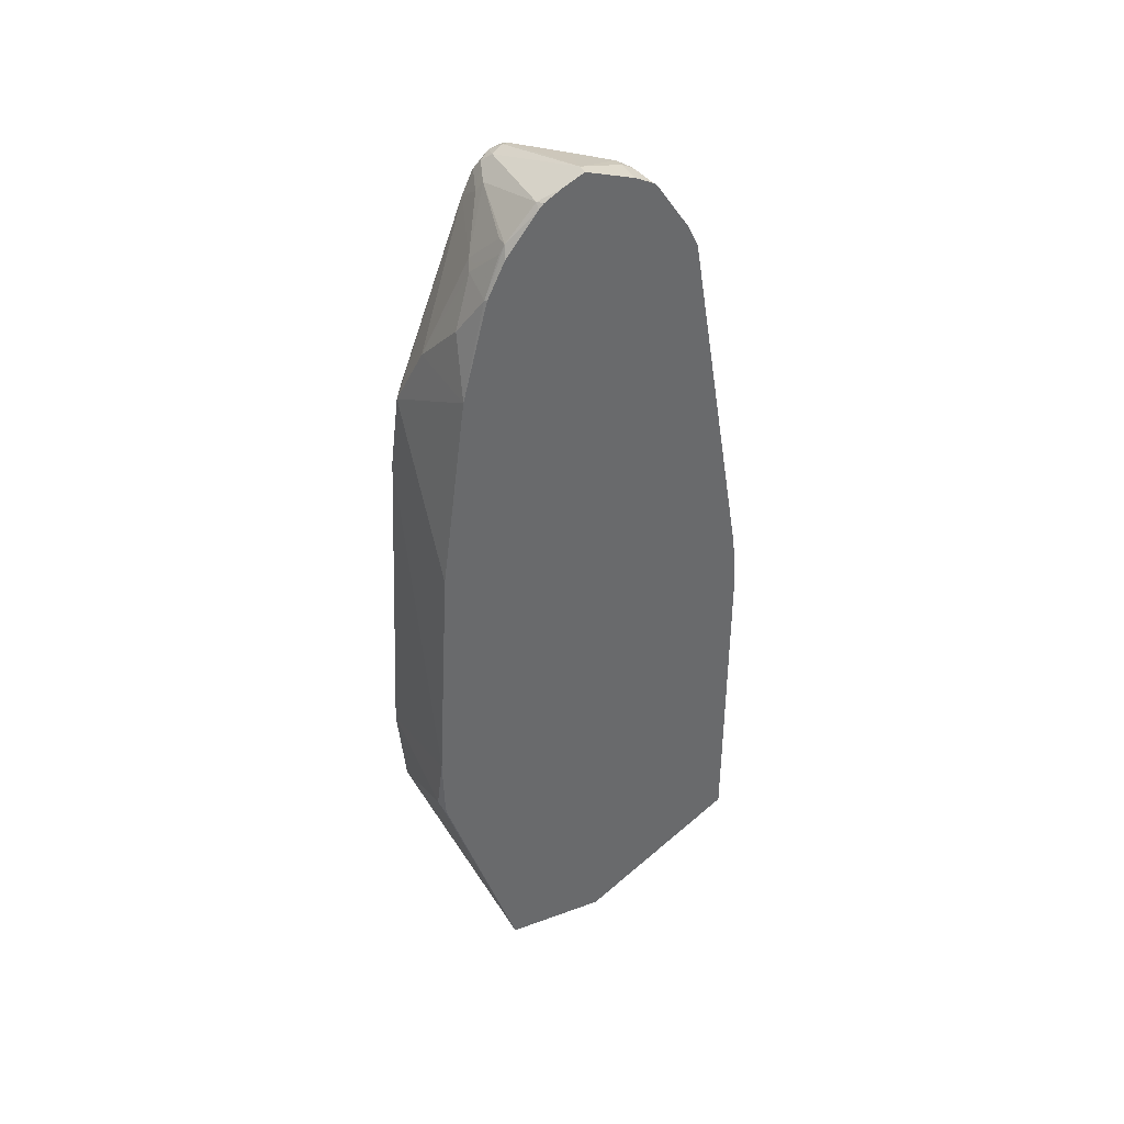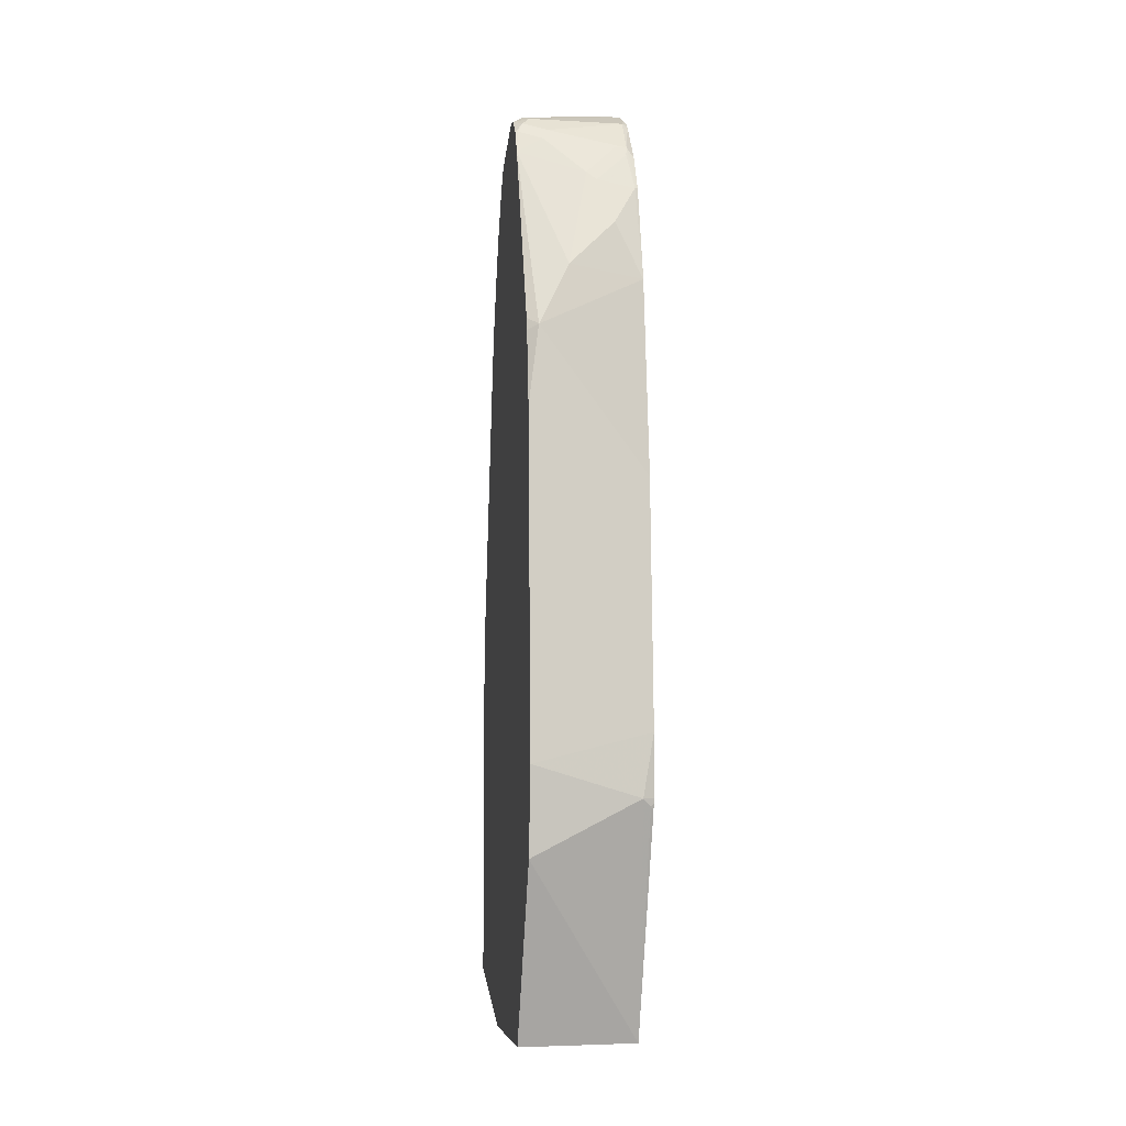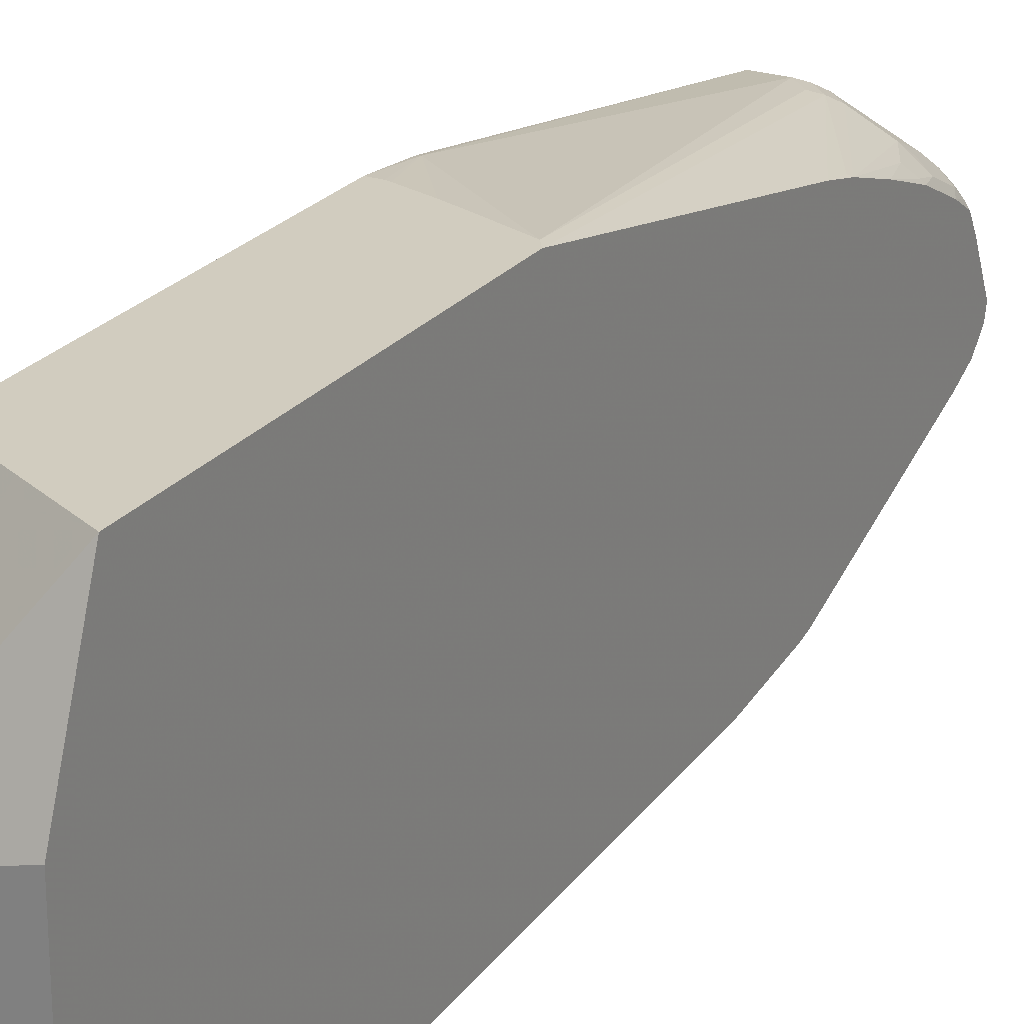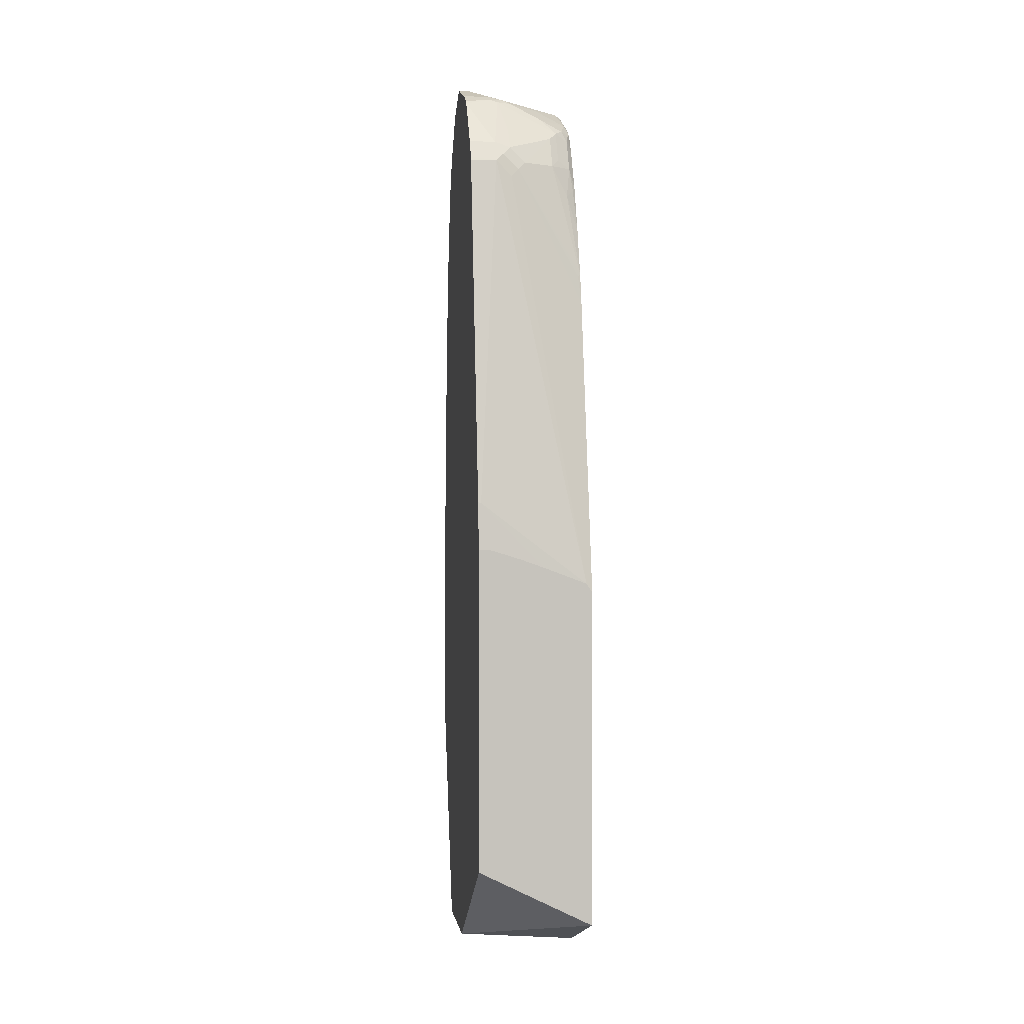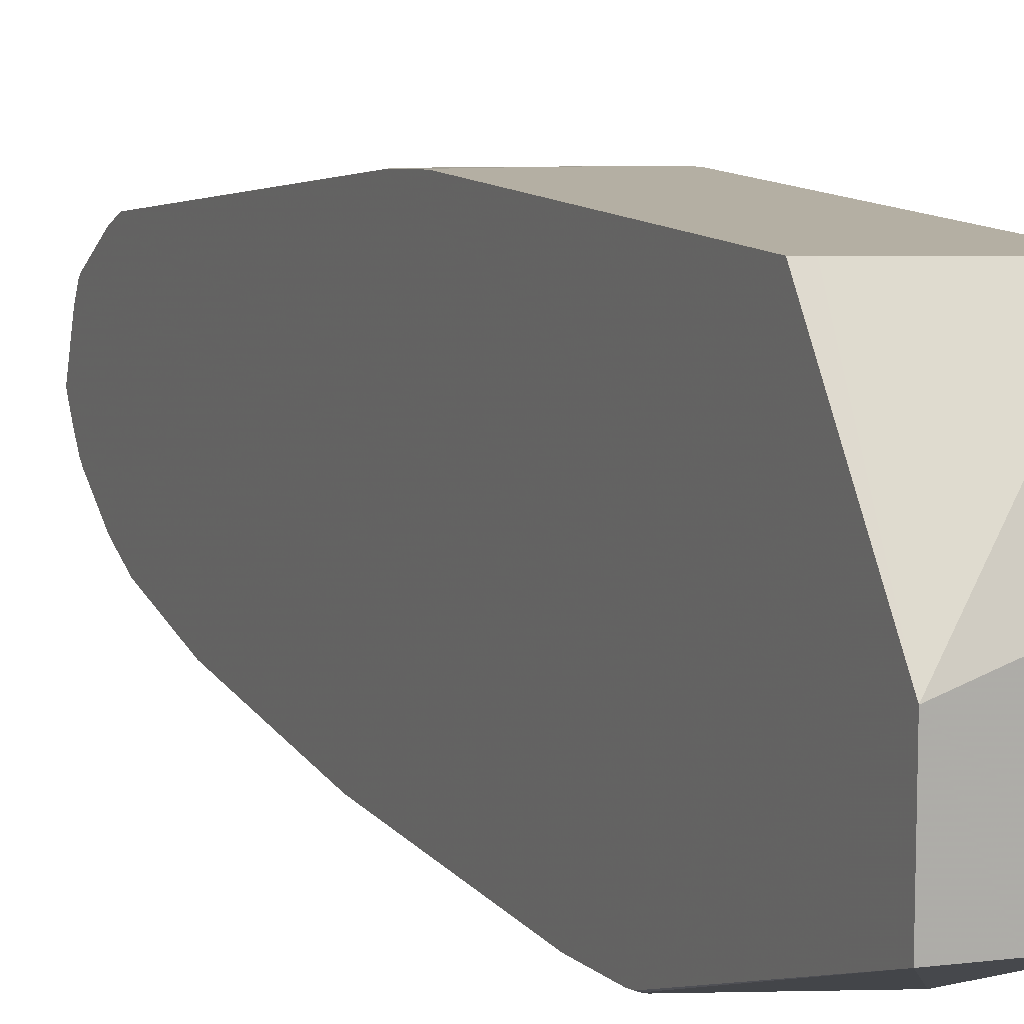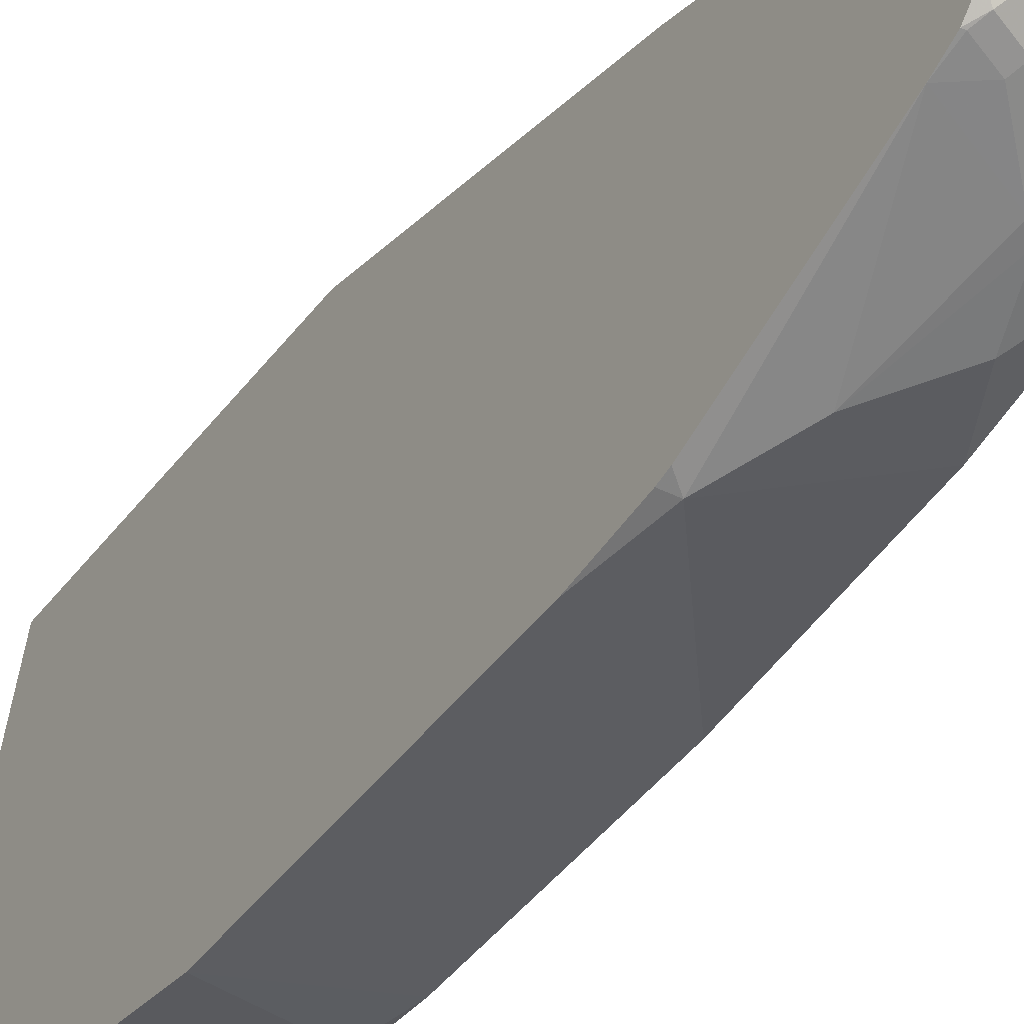
<metadata>
{"format":"obj","ext":"obj","renderer":"f3d","projection":"perspective","resolution":1024,"background":"white","views":[{"elev":39.1,"azim":65.5,"up":"+Z"},{"elev":-5.7,"azim":-9.5,"up":"+Z"},{"elev":24.1,"azim":-151.1,"up":"+Y"},{"elev":1.3,"azim":171.8,"up":"+Z"},{"elev":11.2,"azim":154.3,"up":"+Y"},{"elev":-37.1,"azim":-31.8,"up":"+Y"}]}
</metadata>
<code>
v -0.1158 0.041 -0.2008
v -0.1089 0.041 -0.1974
v 0.03445 -0.1564 -0.2581
v -0.1158 -0.111 -0.2581
v -0.1158 0.041 0.2396
v -0.04083 0.041 -0.1634
v 0.03445 -0.2859 -0.2581
v 0.02057 0.041 -0.1326
v 0.03445 0.041 -0.1256
v -0.1158 -0.2924 -0.2581
v -0.1081 0.041 0.2511
v -0.1158 -0.03832 0.6263
v -0.03064 -0.04595 0.8066
v -0.02043 -0.04088 0.7964
v -0.08819 -0.2924 -0.2581
v 0.03445 -0.38 0.02688
v 0.03063 -0.3829 0.03063
v 0.02042 -0.388 0.04095
v -0.1158 -0.3841 -0.02903
v 0.03445 0.041 0.2961
v 0.03063 0.03571 0.3573
v -0.05142 0.041 0.2726
v -6.68e-06 -0.04088 0.8168
v -0.1158 -0.04856 0.6671
v -0.1123 -0.04595 0.6636
v -0.04083 -0.05363 0.8168
v -0.02043 -0.05363 0.8372
v -0.01021 -0.04595 0.827
v 0.03445 -0.3819 0.0345
v 0.03445 -0.3827 0.04095
v 0.03445 -0.3848 0.1194
v -0.1158 -0.3949 0.08186
v 0.02042 0.041 0.2961
v 0.03445 0.03571 0.3523
v 0.03445 0.03507 0.3586
v 0.01471 0.041 0.2947
v -0.02345 0.041 0.2827
v 0.03445 -0.04088 0.8168
v 0.03445 -0.04301 0.8211
v -0.1158 -0.06899 0.7284
v -0.1021 -0.07407 0.776
v -0.08169 -0.07407 0.8168
v -0.08169 -0.09447 0.8577
v -0.02043 -0.07488 0.8645
v -6.68e-06 -0.05449 0.844
v 0.03445 -0.04979 0.8347
v 0.03445 -0.3676 0.4288
v -0.1158 -0.3744 0.5105
v -0.1158 -0.09204 0.7896
v -0.1123 -0.08683 0.7862
v -0.1089 -0.09532 0.8168
v -0.09189 -0.08683 0.827
v -0.09189 -0.1072 0.8679
v -0.01021 -0.1072 0.9087
v -0.04083 -0.09447 0.8781
v 0.03445 -0.09506 0.9032
v 0.03445 -0.05449 0.844
v 0.03445 -0.3343 0.6815
v -0.1021 -0.3676 0.6126
v -0.1158 -0.3608 0.6058
v -0.1158 -0.1124 0.8305
v -0.1089 -0.1158 0.8577
v -0.1021 -0.12 0.873
v -0.07146 -0.1175 0.8883
v -0.03064 -0.1175 0.9087
v -0.02043 -0.12 0.9139
v -6.68e-06 -0.1089 0.9121
v 0.03445 -0.09959 0.9074
v -0.06126 -0.3471 0.6943
v 0.03445 -0.3016 0.8084
v 0.03063 -0.3038 0.8066
v -6.68e-06 -0.3268 0.7555
v -0.1158 -0.3567 0.6221
v -0.1158 -0.2685 0.8577
v -0.1158 -0.1192 0.844
v -0.1123 -0.1277 0.8679
v -0.1157 -0.1362 0.8713
v -0.1123 -0.1583 0.8883
v -0.09189 -0.1379 0.8883
v -0.05105 -0.1379 0.9087
v -0.06126 -0.1609 0.9139
v 0.02042 -0.1838 0.9394
v -6.68e-06 -0.1225 0.9189
v 0.03445 -0.1089 0.9121
v -0.01787 -0.3012 0.8168
v -0.03064 -0.2961 0.827
v 0.03445 -0.2792 0.8537
v 0.02552 -0.2757 0.8679
v 0.02382 -0.2814 0.8565
v -0.08169 -0.2655 0.8781
v -0.1123 -0.2552 0.8883
v -0.1158 -0.2546 0.8876
v -0.1158 -0.1362 0.8712
v -0.1158 -0.1364 0.8713
v -0.1158 -0.16 0.8848
v -0.1158 -0.2179 0.9121
v -0.1082 -0.2124 0.9148
v -0.07146 -0.1583 0.9087
v 0.03445 -0.1838 0.9394
v -0.1006 -0.2232 0.9189
v -0.0953 -0.2383 0.9121
v 0.03445 -0.1225 0.9189
v -0.01533 -0.2961 0.827
v 0.0102 -0.2757 0.8679
v -0.07488 -0.2587 0.8917
v 0.03445 -0.239 0.906
v 0.02723 -0.2383 0.9121
v -0.1055 -0.2485 0.9019
v -0.1158 -0.2341 0.908
v 0.03445 -0.2106 0.9259
v -0.1123 -0.2348 0.9087
v 0.03445 -0.2322 0.9129
f 62 76 63
f 62 75 76
f 61 75 62
f 59 74 73
f 58 70 71
f 59 73 60
f 58 69 59
f 63 77 78
f 58 71 72
f 59 69 74
f 58 72 69
f 66 83 67
f 63 79 64
f 63 76 77
f 64 79 65
f 65 80 66
f 65 79 80
f 66 81 82
f 66 82 83
f 66 80 98
f 67 84 68
f 56 67 68
f 66 98 81
f 63 78 79
f 54 67 56
f 43 54 55
f 54 65 66
f 41 51 42
f 67 83 102
f 42 51 52
f 42 52 53
f 42 53 43
f 43 53 54
f 43 55 44
f 44 55 54
f 44 54 45
f 45 54 56
f 45 56 57
f 54 66 67
f 45 57 46
f 47 59 48
f 48 59 60
f 49 61 51
f 49 51 50
f 51 61 62
f 51 62 53
f 51 53 52
f 53 62 63
f 53 63 64
f 53 64 65
f 53 65 54
f 47 58 59
f 67 102 84
f 92 108 109
f 69 85 86
f 86 103 88
f 86 88 104
f 86 104 105
f 86 105 90
f 87 106 88
f 88 106 107
f 88 107 105
f 88 105 104
f 88 103 89
f 90 105 108
f 90 108 91
f 85 103 86
f 91 108 92
f 96 100 97
f 99 107 110
f 100 109 111
f 100 111 101
f 101 111 108
f 101 108 105
f 101 105 107
f 106 112 107
f 107 112 110
f 108 111 109
f 41 50 51
f 96 109 100
f 85 89 103
f 82 107 99
f 82 101 107
f 69 86 74
f 70 87 88
f 70 88 71
f 71 88 89
f 71 89 85
f 71 85 72
f 74 86 90
f 74 90 91
f 74 91 92
f 75 93 77
f 75 77 76
f 77 93 94
f 77 94 95
f 77 95 78
f 78 95 96
f 78 96 97
f 78 97 98
f 78 98 80
f 78 80 79
f 81 97 82
f 81 98 97
f 82 99 102
f 82 102 83
f 82 97 100
f 82 100 101
f 69 72 85
f 40 50 41
f 28 45 46
f 31 48 32
f 1 20 9
f 1 9 8
f 1 8 6
f 1 6 2
f 2 6 3
f 3 7 15
f 3 15 10
f 3 10 4
f 3 6 8
f 3 8 9
f 3 9 20
f 3 20 34
f 3 34 35
f 3 35 38
f 3 38 39
f 3 39 46
f 3 46 57
f 3 57 56
f 3 56 68
f 3 68 84
f 3 84 102
f 3 102 99
f 3 99 110
f 1 33 20
f 1 36 33
f 1 37 36
f 1 22 37
f 40 49 50
f 1 2 3
f 1 3 4
f 1 4 10
f 1 10 19
f 1 19 32
f 1 32 48
f 1 48 60
f 1 60 73
f 1 73 74
f 1 74 92
f 3 110 112
f 1 92 109
f 1 95 94
f 1 94 93
f 1 93 75
f 1 75 61
f 1 61 49
f 1 49 40
f 1 40 24
f 1 24 12
f 1 12 5
f 1 5 11
f 1 11 22
f 1 96 95
f 3 112 106
f 1 109 96
f 3 87 70
f 17 30 18
f 18 30 31
f 18 31 32
f 18 32 19
f 20 33 21
f 20 21 34
f 21 35 34
f 21 33 36
f 21 36 37
f 21 37 22
f 21 23 38
f 17 29 30
f 21 38 35
f 23 39 38
f 24 40 41
f 24 41 42
f 24 42 26
f 26 43 27
f 27 43 44
f 27 44 45
f 27 45 28
f 28 46 39
f 3 106 87
f 31 47 48
f 23 28 39
f 16 29 17
f 26 42 43
f 13 28 23
f 3 58 47
f 13 23 14
f 3 70 58
f 3 47 31
f 3 31 30
f 3 29 16
f 3 16 7
f 5 12 13
f 5 13 14
f 5 14 11
f 7 16 17
f 7 17 18
f 3 30 29
f 7 18 19
f 13 24 26
f 13 25 24
f 13 27 28
f 12 24 25
f 11 23 21
f 12 25 13
f 11 14 23
f 11 21 22
f 10 15 19
f 7 19 15
f 13 26 27

</code>
